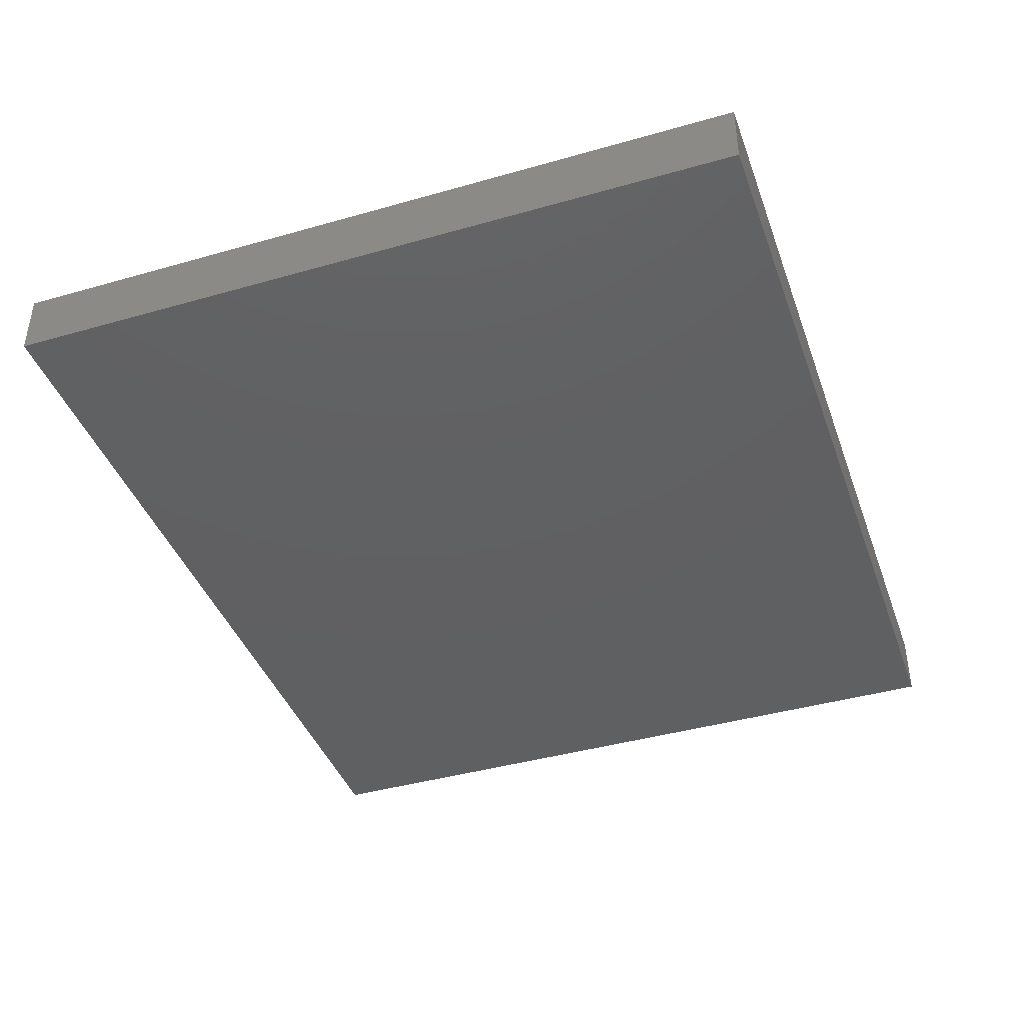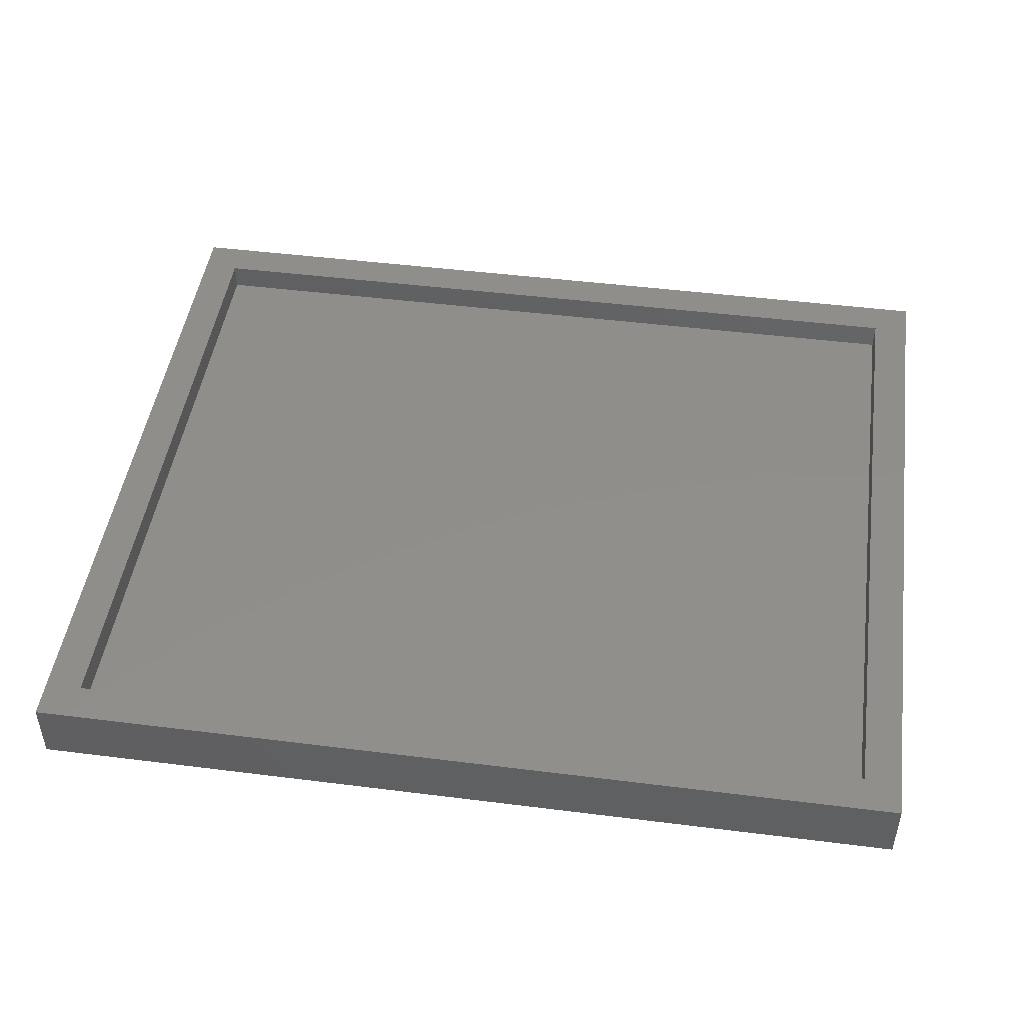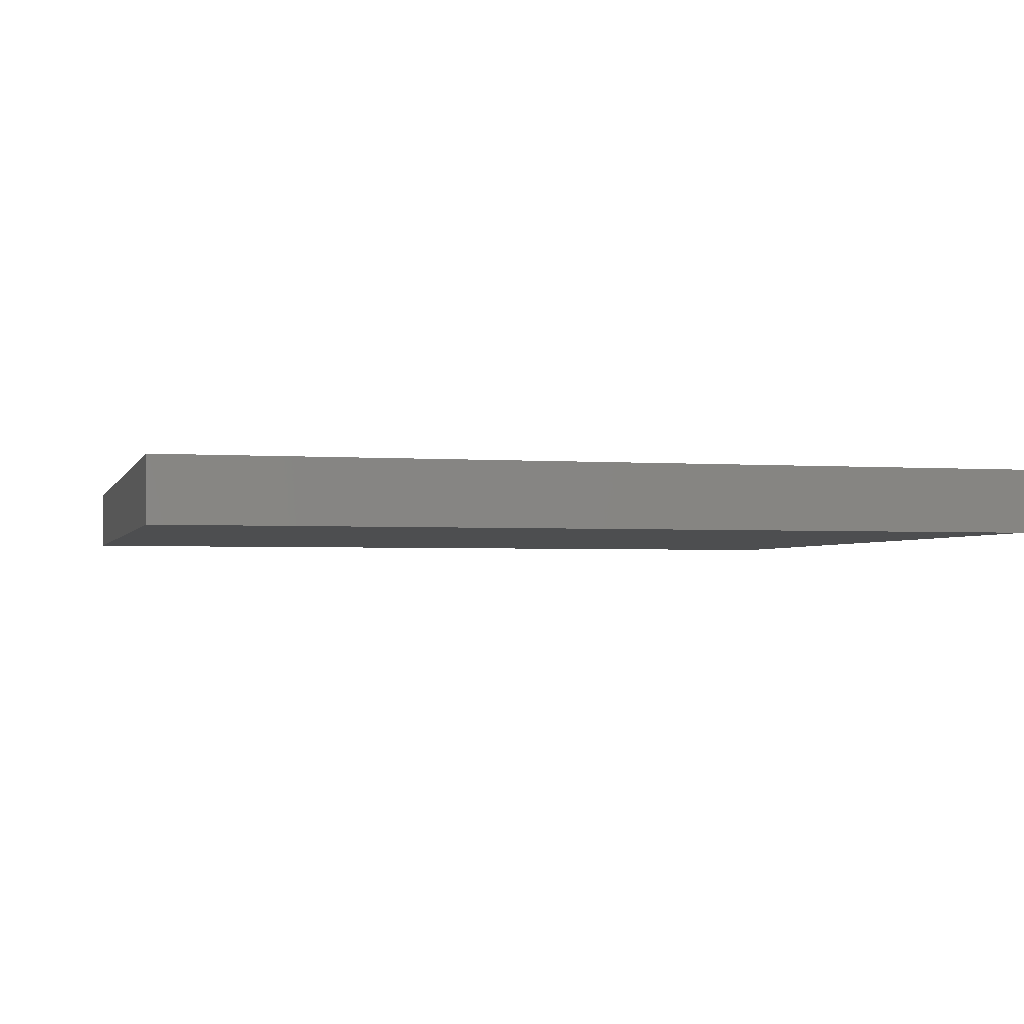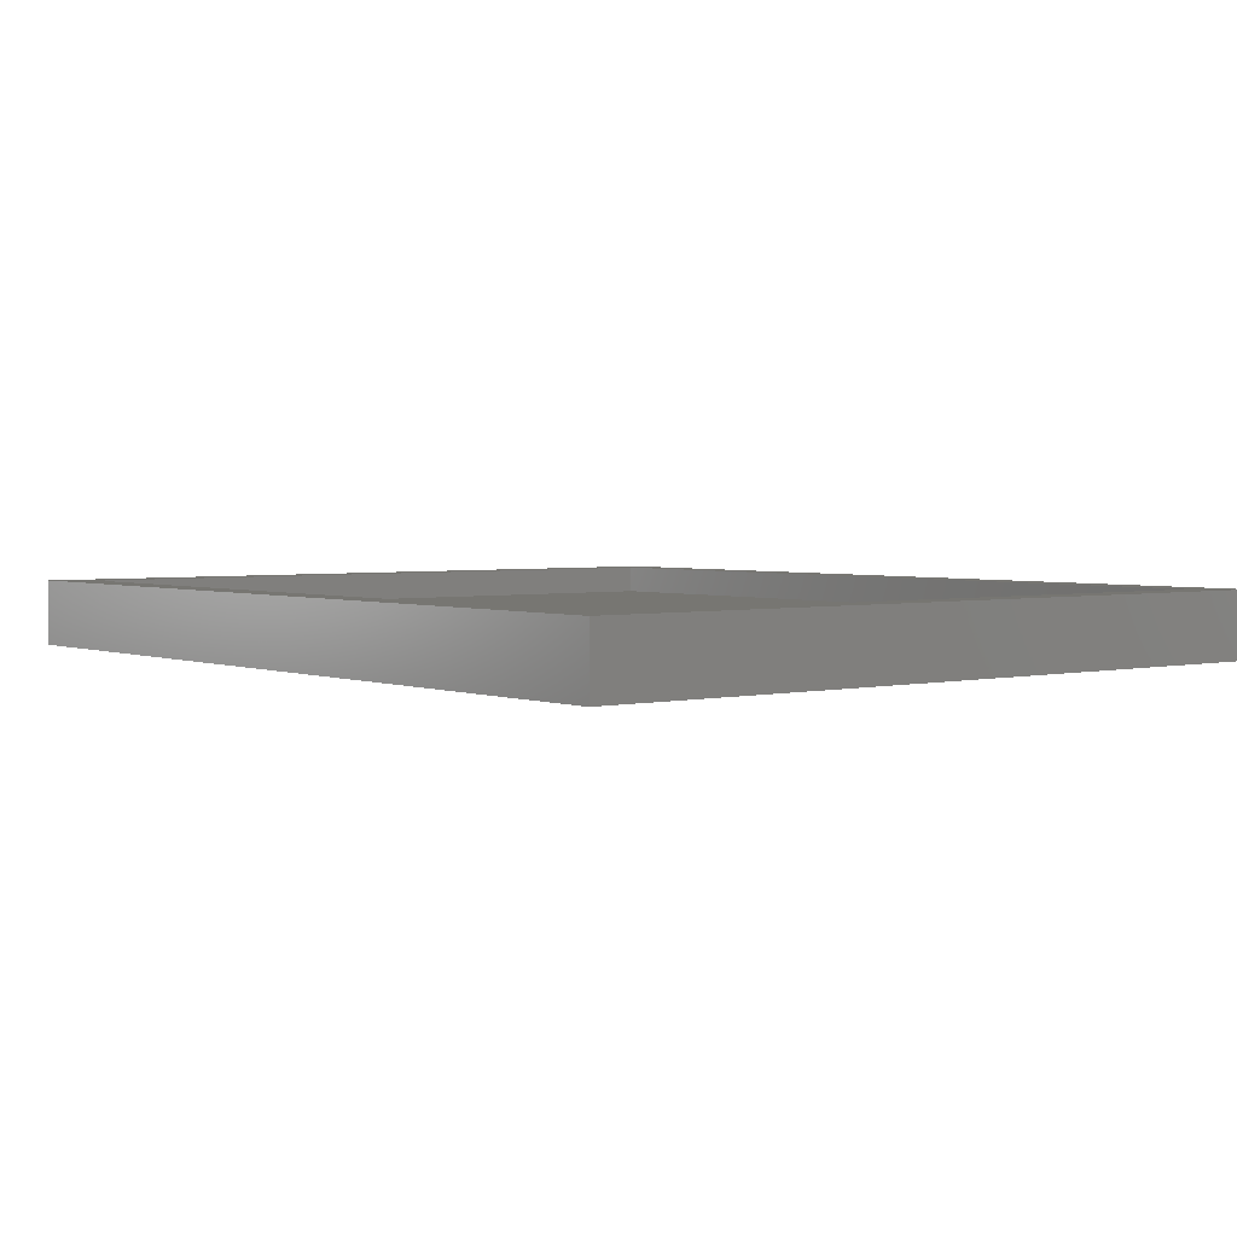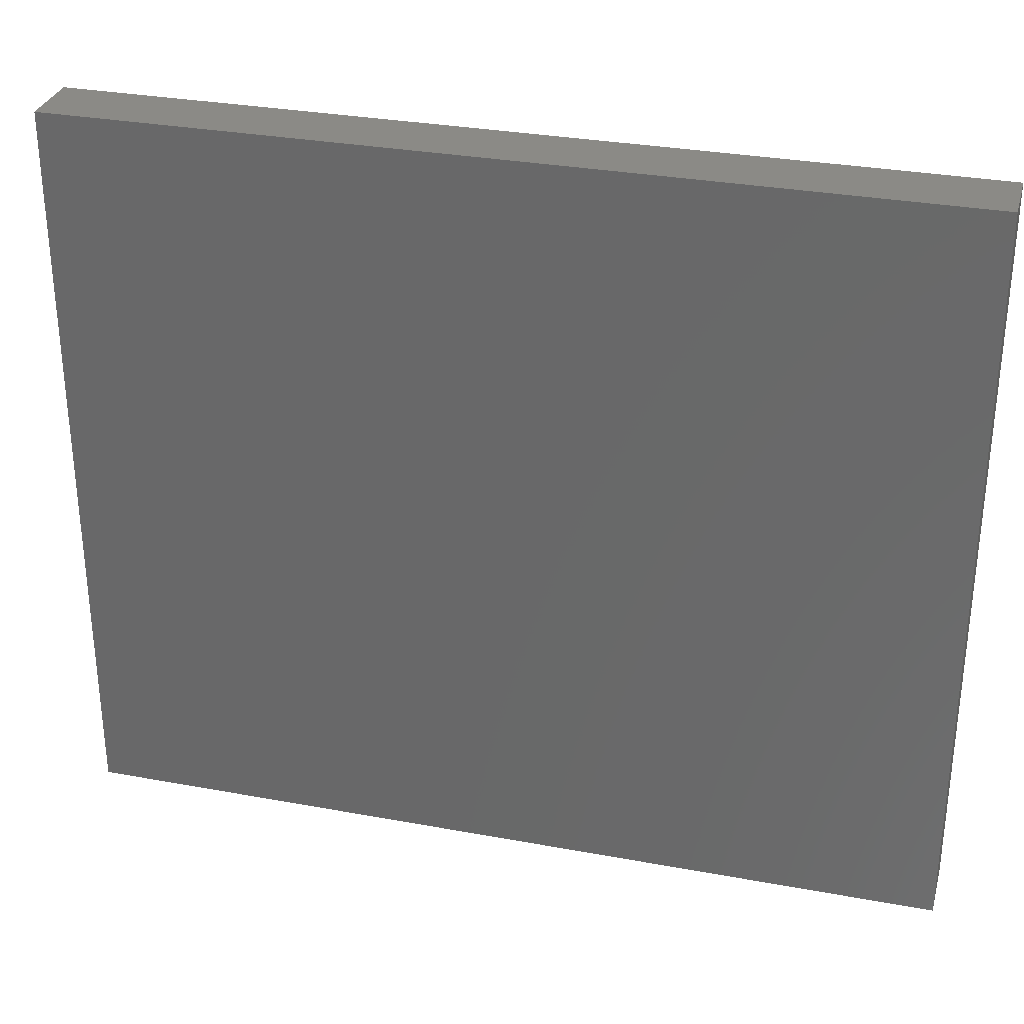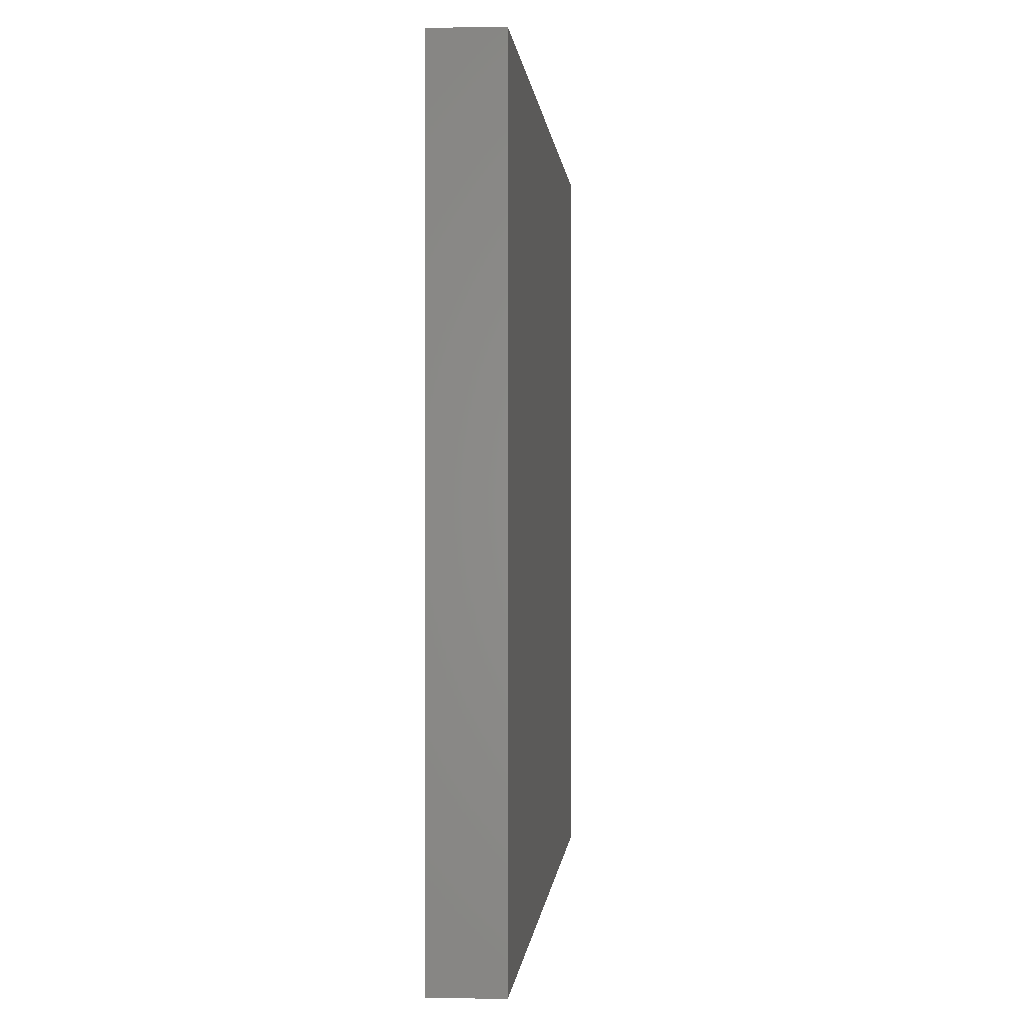
<metadata>
{"format":"stl","ext":"stl","renderer":"f3d","projection":"perspective","resolution":1024,"background":"white","views":[{"elev":-41.3,"azim":109.1,"up":"+Y"},{"elev":47.2,"azim":8.1,"up":"+Y"},{"elev":-2.5,"azim":165.3,"up":"+Y"},{"elev":3.0,"azim":51.6,"up":"+Y"},{"elev":31.1,"azim":14.8,"up":"+Z"},{"elev":0.1,"azim":-85.4,"up":"+Z"}]}
</metadata>
<code>
# stl→obj: 16 verts, 28 faces
v -0.75 1.42e-16 0.6383
v -0.6875 1.388e-17 -0.5781
v -0.75 0 -0.6406
v 0.6875 1.665e-16 -0.5781
v 0.75 1.665e-16 -0.6406
v -0.6875 1.42e-16 0.5758
v 0.75 3.085e-16 0.6383
v 0.6875 2.946e-16 0.5758
v -0.6875 -0.04688 -0.5781
v 0.6875 -0.04688 -0.5781
v 0.6875 -0.04688 0.5758
v -0.6875 -0.04688 0.5758
v -0.75 -0.1094 -0.6406
v 0.75 -0.1094 -0.6406
v -0.75 -0.1094 0.6383
v 0.75 -0.1094 0.6383
f 1 2 3
f 3 2 4
f 3 4 5
f 2 1 6
f 6 1 7
f 6 7 8
f 8 7 5
f 8 5 4
f 9 10 2
f 2 10 4
f 10 11 4
f 4 11 8
f 11 12 8
f 8 12 6
f 12 9 6
f 6 9 2
f 12 11 9
f 9 11 10
f 13 14 15
f 15 14 16
f 15 1 13
f 13 1 3
f 16 7 15
f 15 7 1
f 14 5 16
f 16 5 7
f 13 3 14
f 14 3 5

</code>
